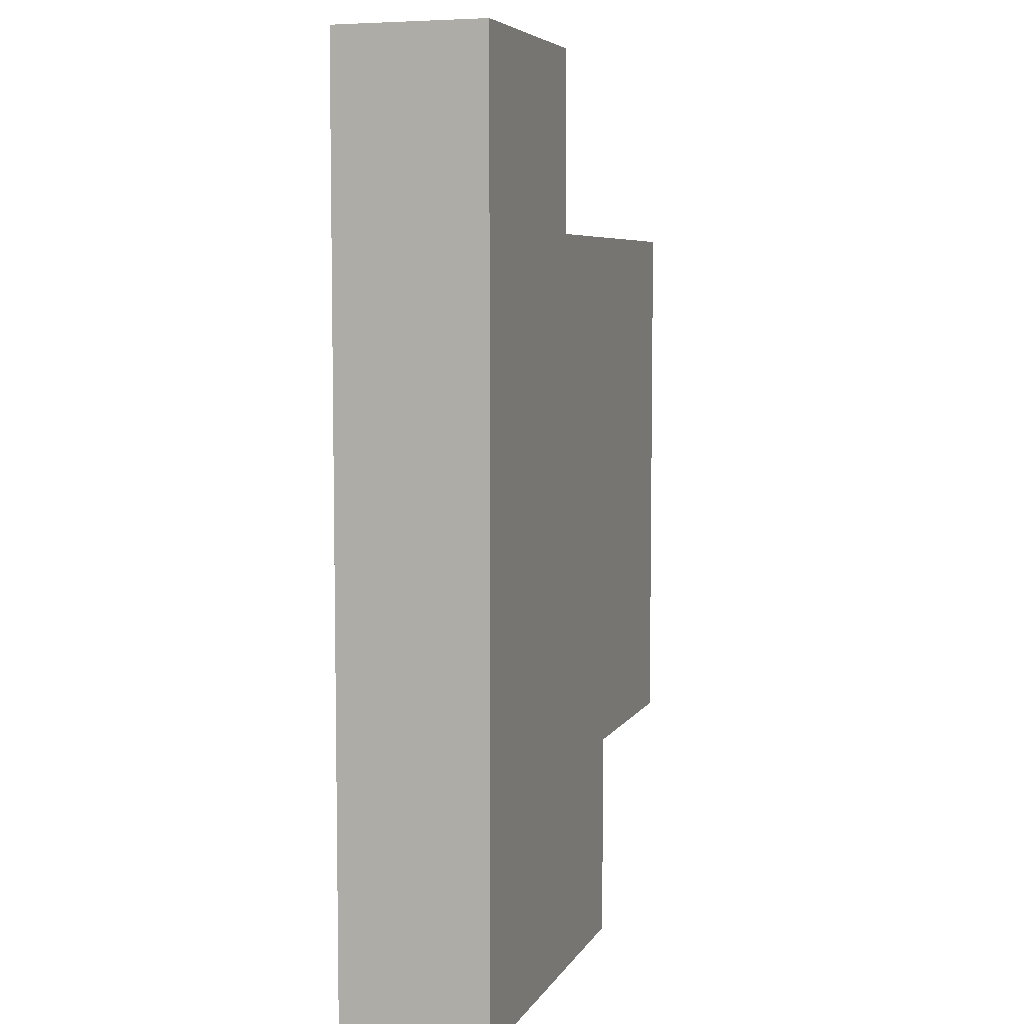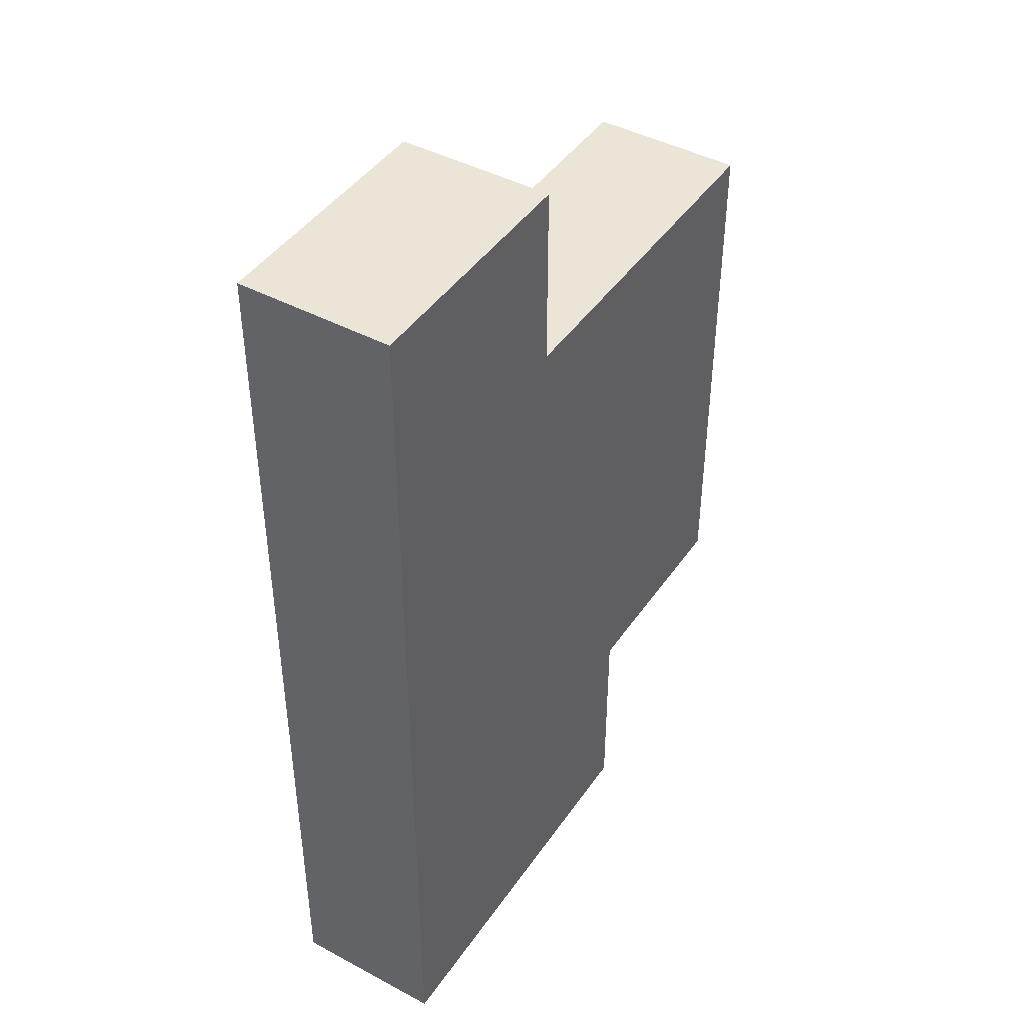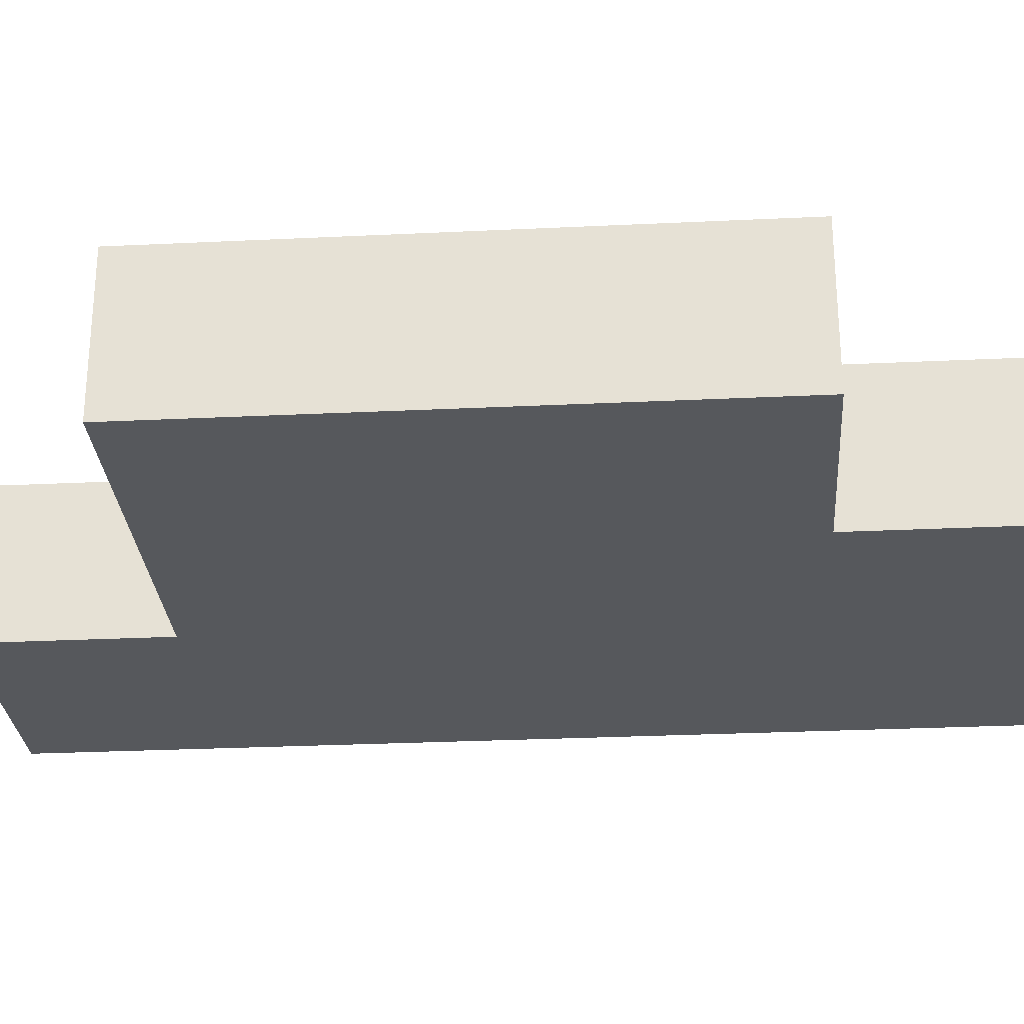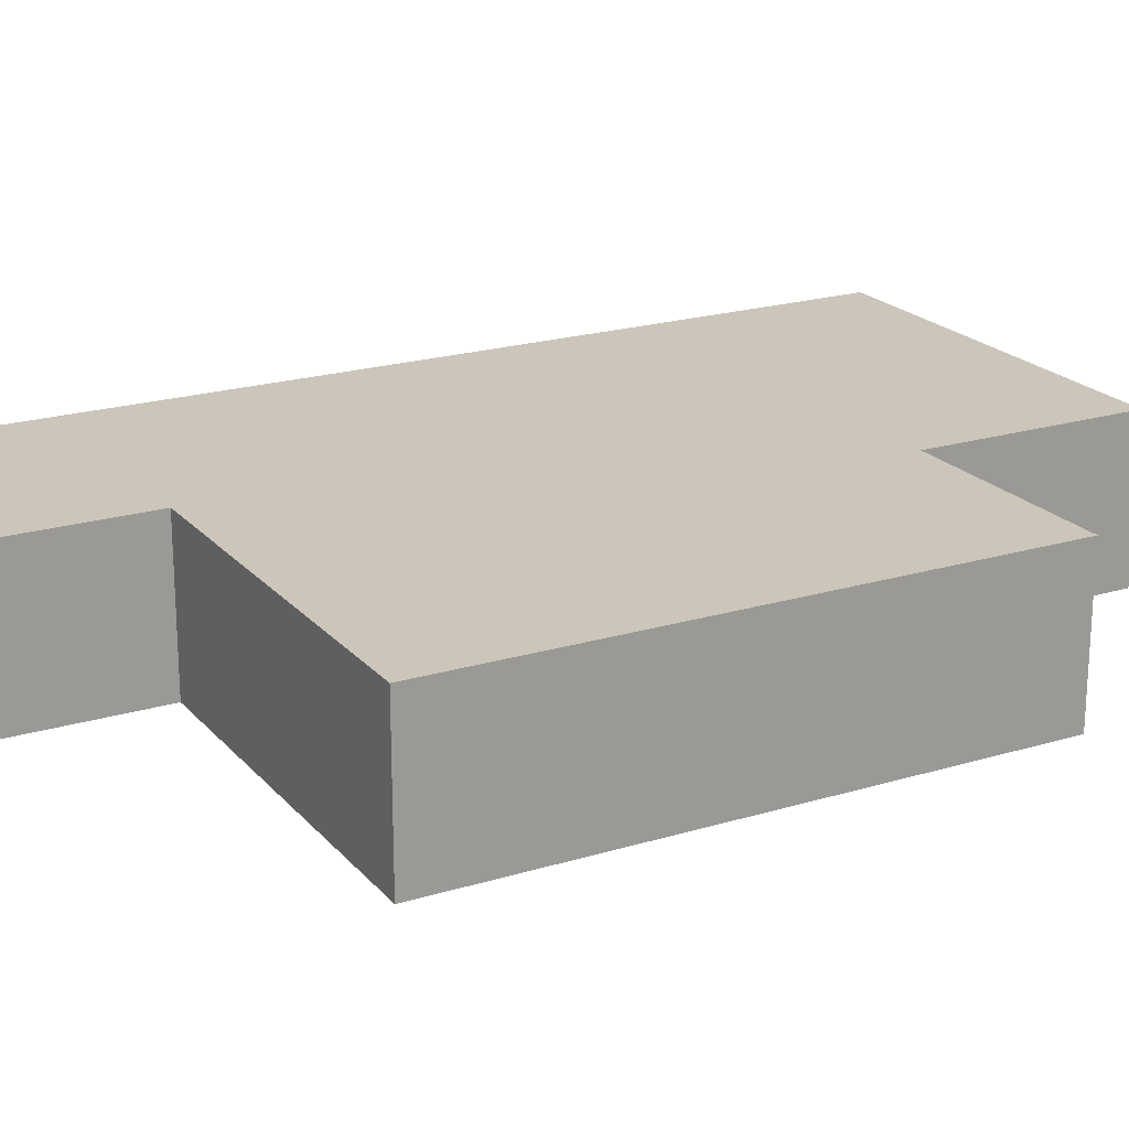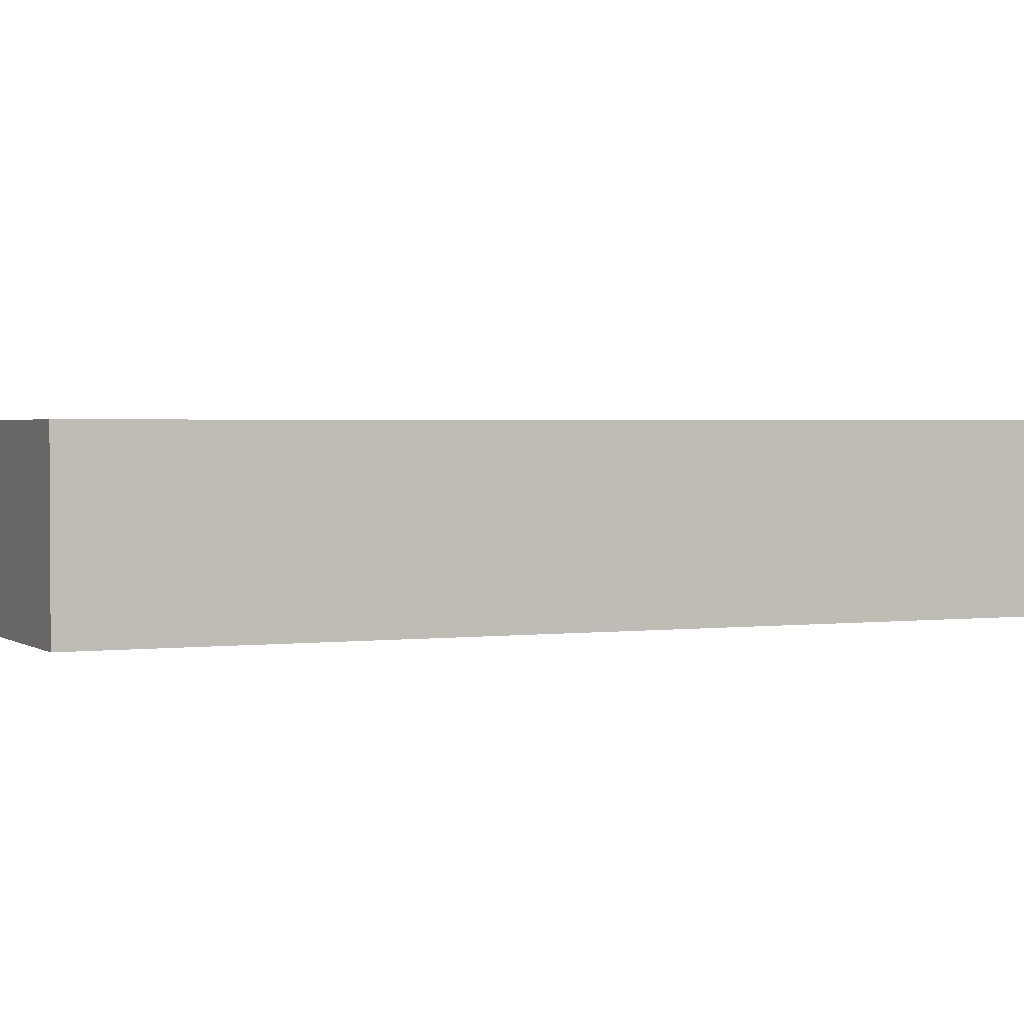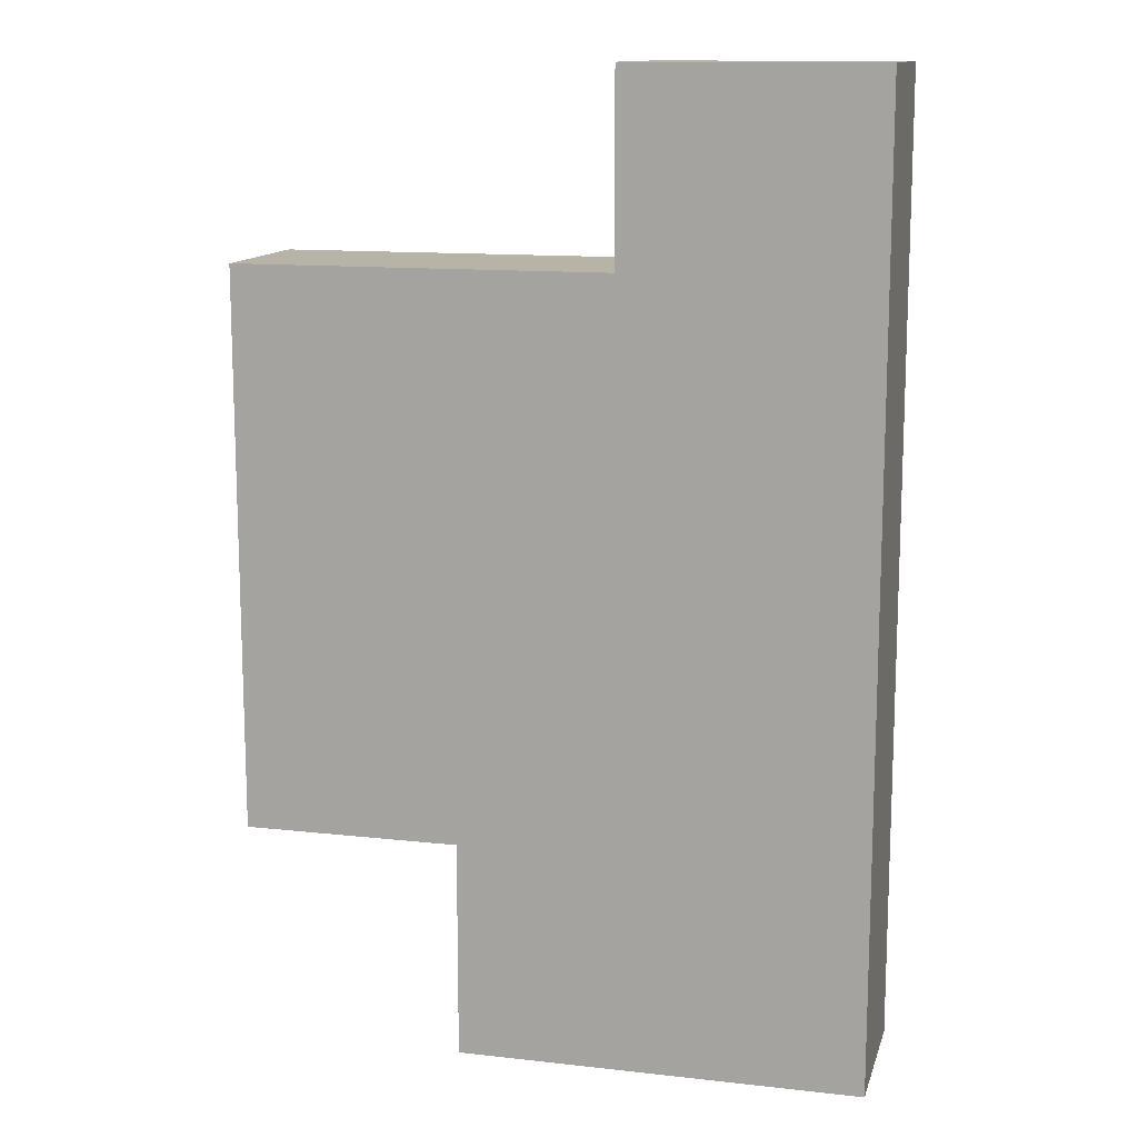
<metadata>
{"format":"obj","ext":"obj","renderer":"f3d","projection":"perspective","resolution":1024,"background":"white","views":[{"elev":6.1,"azim":107.7,"up":"+Y"},{"elev":44.0,"azim":122.1,"up":"+Y"},{"elev":-27.9,"azim":-85.8,"up":"+Z"},{"elev":20.8,"azim":-118.7,"up":"+Z"},{"elev":1.9,"azim":65.3,"up":"+Z"},{"elev":12.9,"azim":14.4,"up":"+Y"}]}
</metadata>
<code>
g fort_frozen_sea_ice_floe_05
v -1.25 -1.062 -0.3125
v -1.25 -1.062 0.3125
v -0.375 -1.062 0.3125
v -0.375 -1.062 -0.3125
v -0.375 -1.062 -0.3125
v -0.375 -1.062 0.3125
v -0.375 -1.938 0.3125
v -0.375 -1.938 -0.3125
v -0.375 -1.938 -0.3125
v -0.375 -1.938 0.3125
v 1.25 -1.938 0.3125
v 1.25 -1.938 -0.3125
v 1.25 -1.938 -0.3125
v 1.25 -1.938 0.3125
v 1.25 1.938 0.3125
v 1.25 1.938 -0.3125
v 1.25 1.938 -0.3125
v 1.25 1.938 0.3125
v 0.25 1.938 0.3125
v 0.25 1.938 -0.3125
v 0.25 1.938 -0.3125
v 0.25 1.938 0.3125
v 0.25 1.188 0.3125
v 0.25 1.188 -0.3125
v 0.25 1.188 -0.3125
v 0.25 1.188 0.3125
v -1.25 1.188 0.3125
v -1.25 1.188 -0.3125
v -1.25 1.188 -0.3125
v -1.25 1.188 0.3125
v -1.25 -1.062 0.3125
v -1.25 -1.062 -0.3125
v 1.25 -1.938 -0.3125
v 1.25 1.938 -0.3125
v 0.25 1.938 -0.3125
v 0.25 1.188 -0.3125
v -0.375 -1.062 -0.3125
v -1.25 -1.062 -0.3125
v -1.25 1.188 -0.3125
v -0.375 -1.938 -0.3125
v 1.25 -1.938 0.3125
v -0.375 -1.938 0.3125
v -0.375 -1.062 0.3125
v 0.25 1.188 0.3125
v 0.25 1.938 0.3125
v 1.25 1.938 0.3125
v -1.25 -1.062 0.3125
v -1.25 1.188 0.3125
g fort_frozen_sea_ice_floe_05_0
f 3 2 1
f 4 3 1
f 7 6 5
f 8 7 5
f 11 10 9
f 12 11 9
f 15 14 13
f 16 15 13
f 19 18 17
f 20 19 17
f 23 22 21
f 24 23 21
f 27 26 25
f 28 27 25
f 31 30 29
f 32 31 29
g fort_frozen_sea_ice_floe_05_1
f 35 34 33
f 36 35 33
f 37 36 33
f 36 37 38
f 39 36 38
f 40 37 33
g fort_frozen_sea_ice_floe_05_2
f 43 42 41
f 44 43 41
f 45 44 41
f 46 45 41
f 47 43 44
f 48 47 44

</code>
